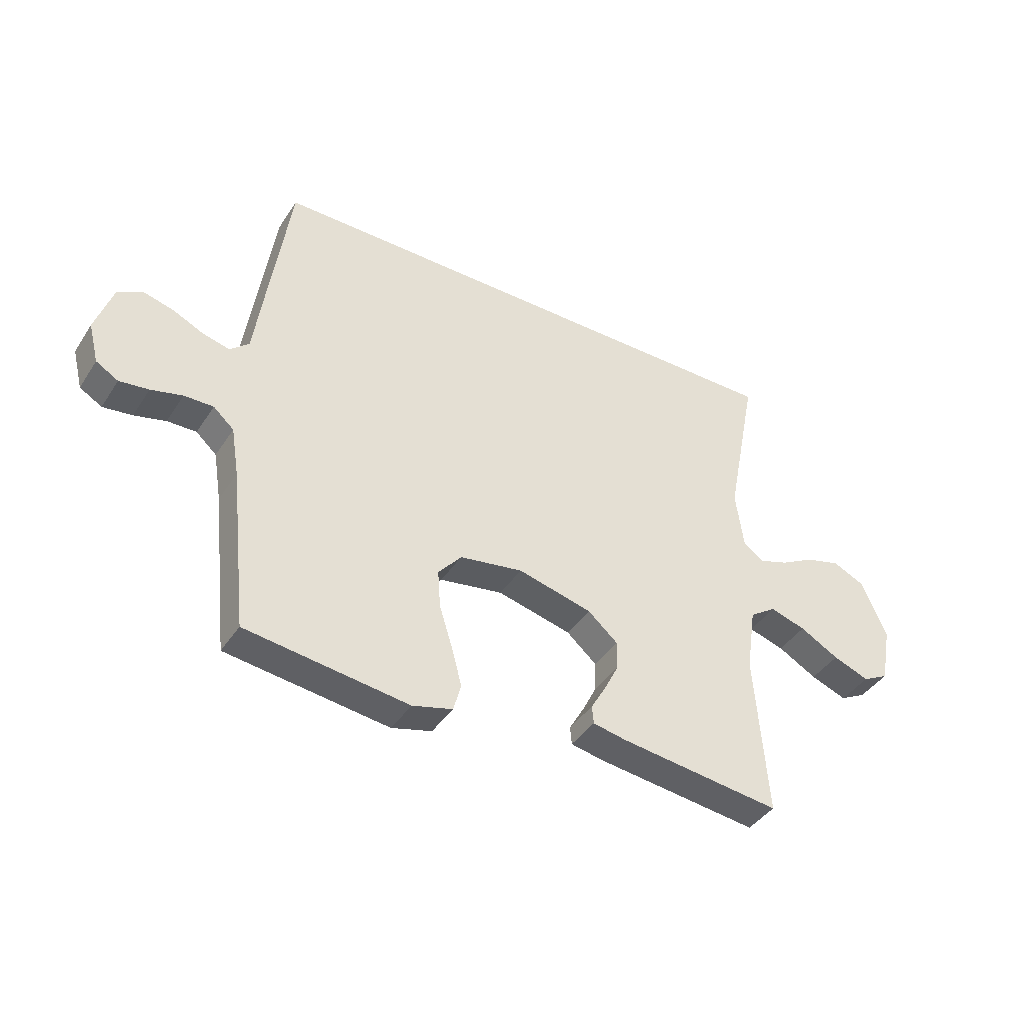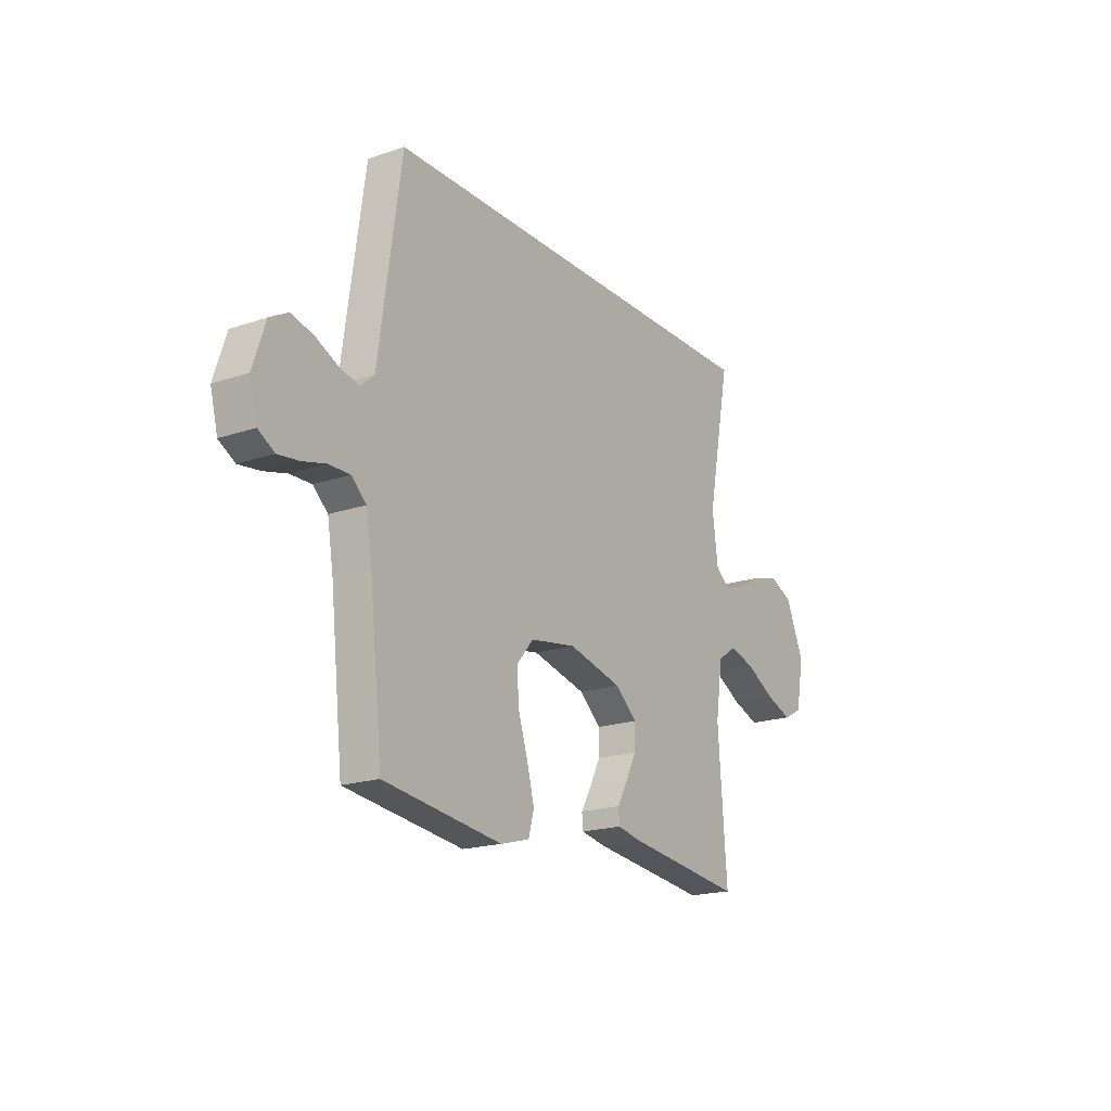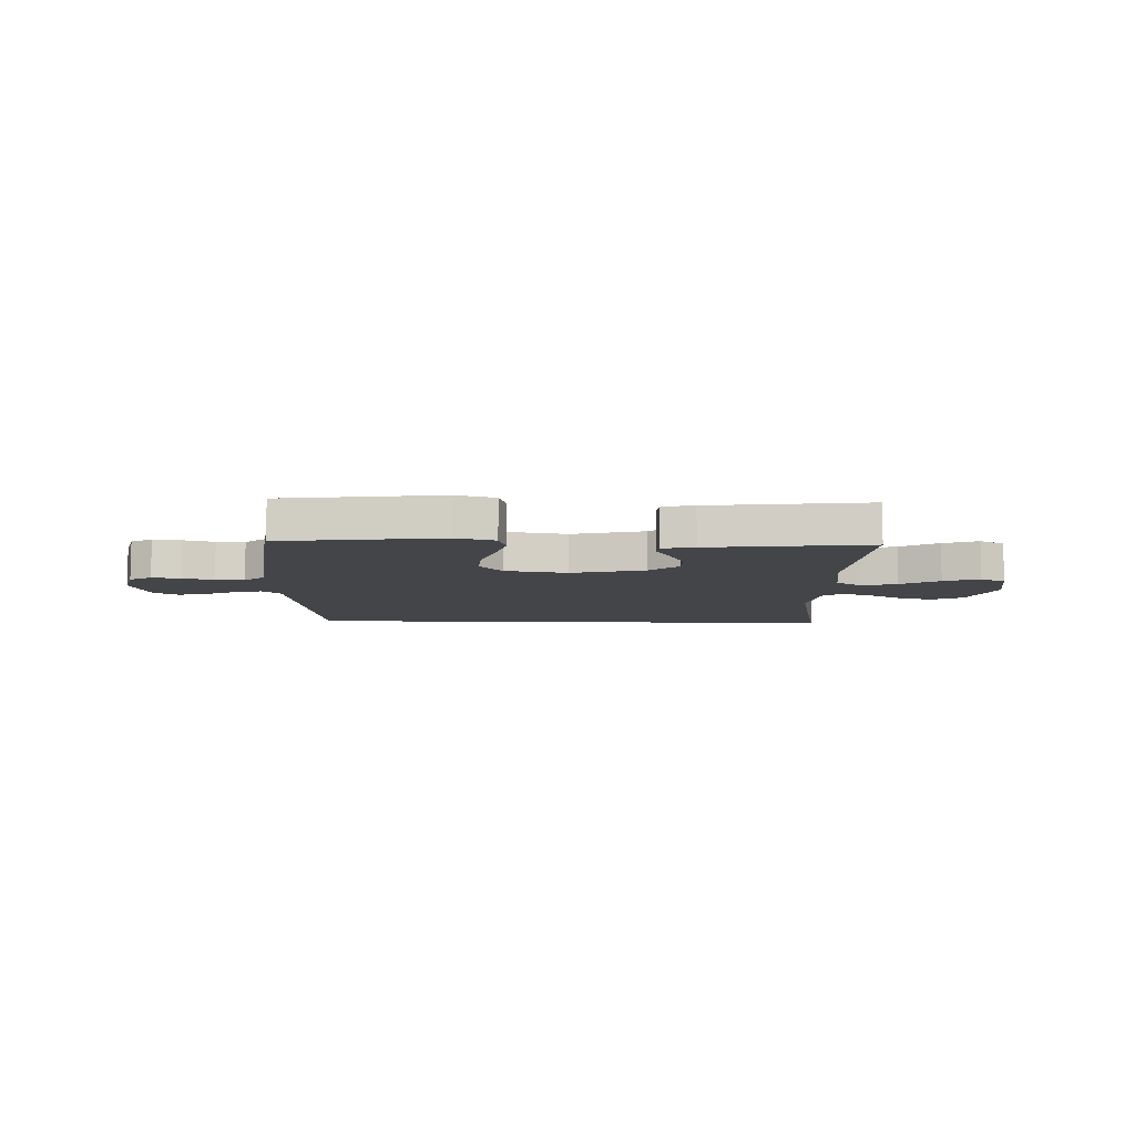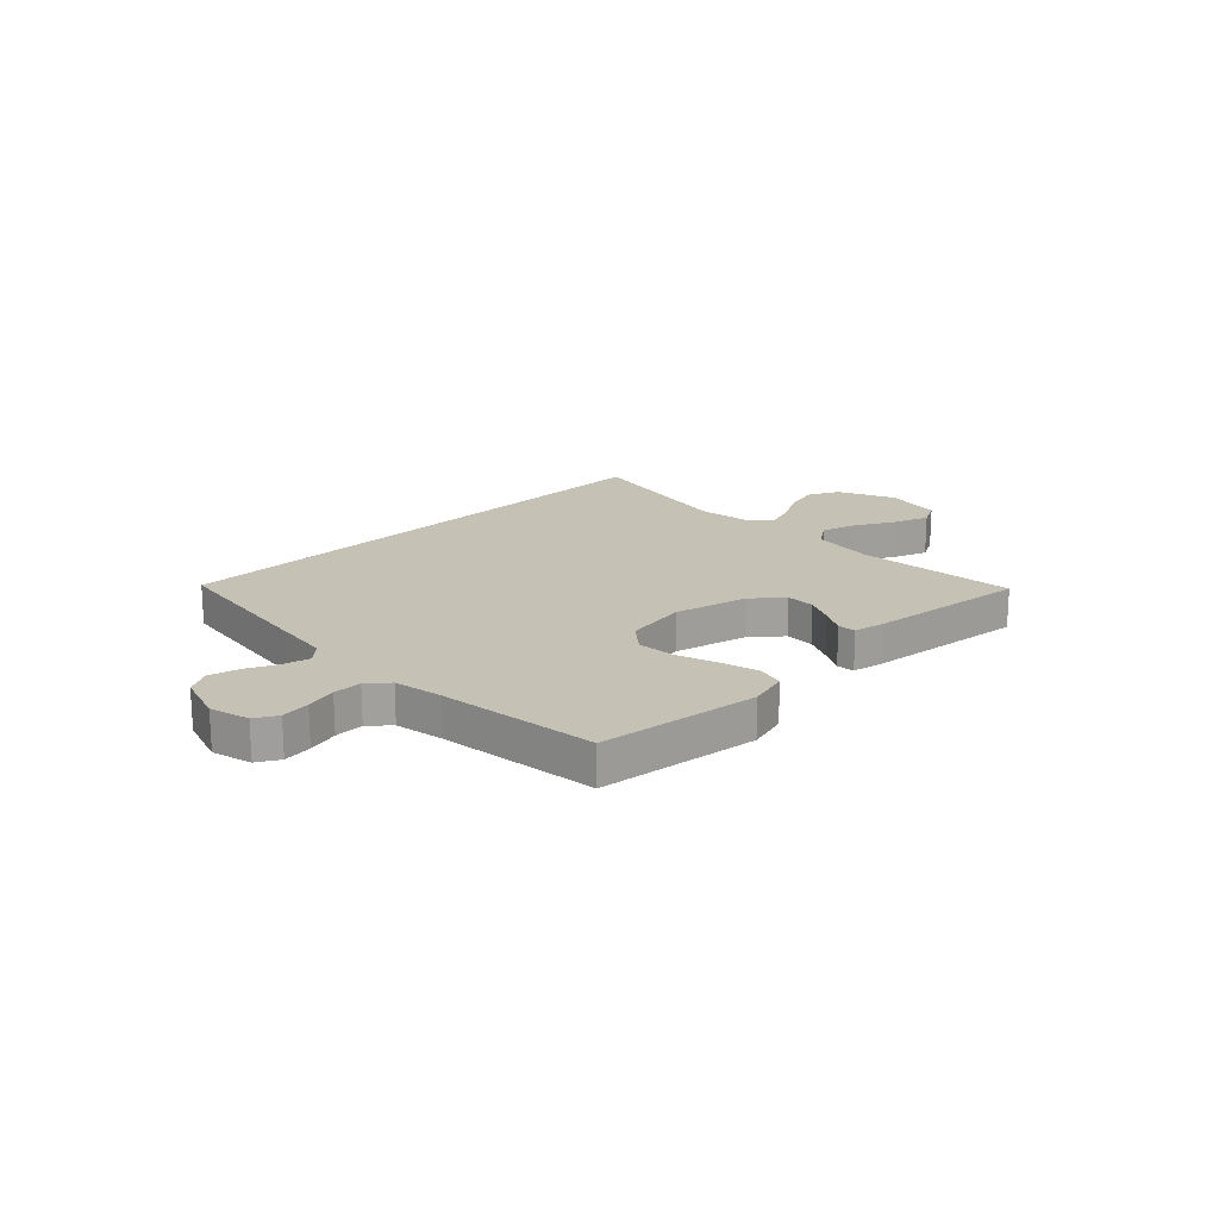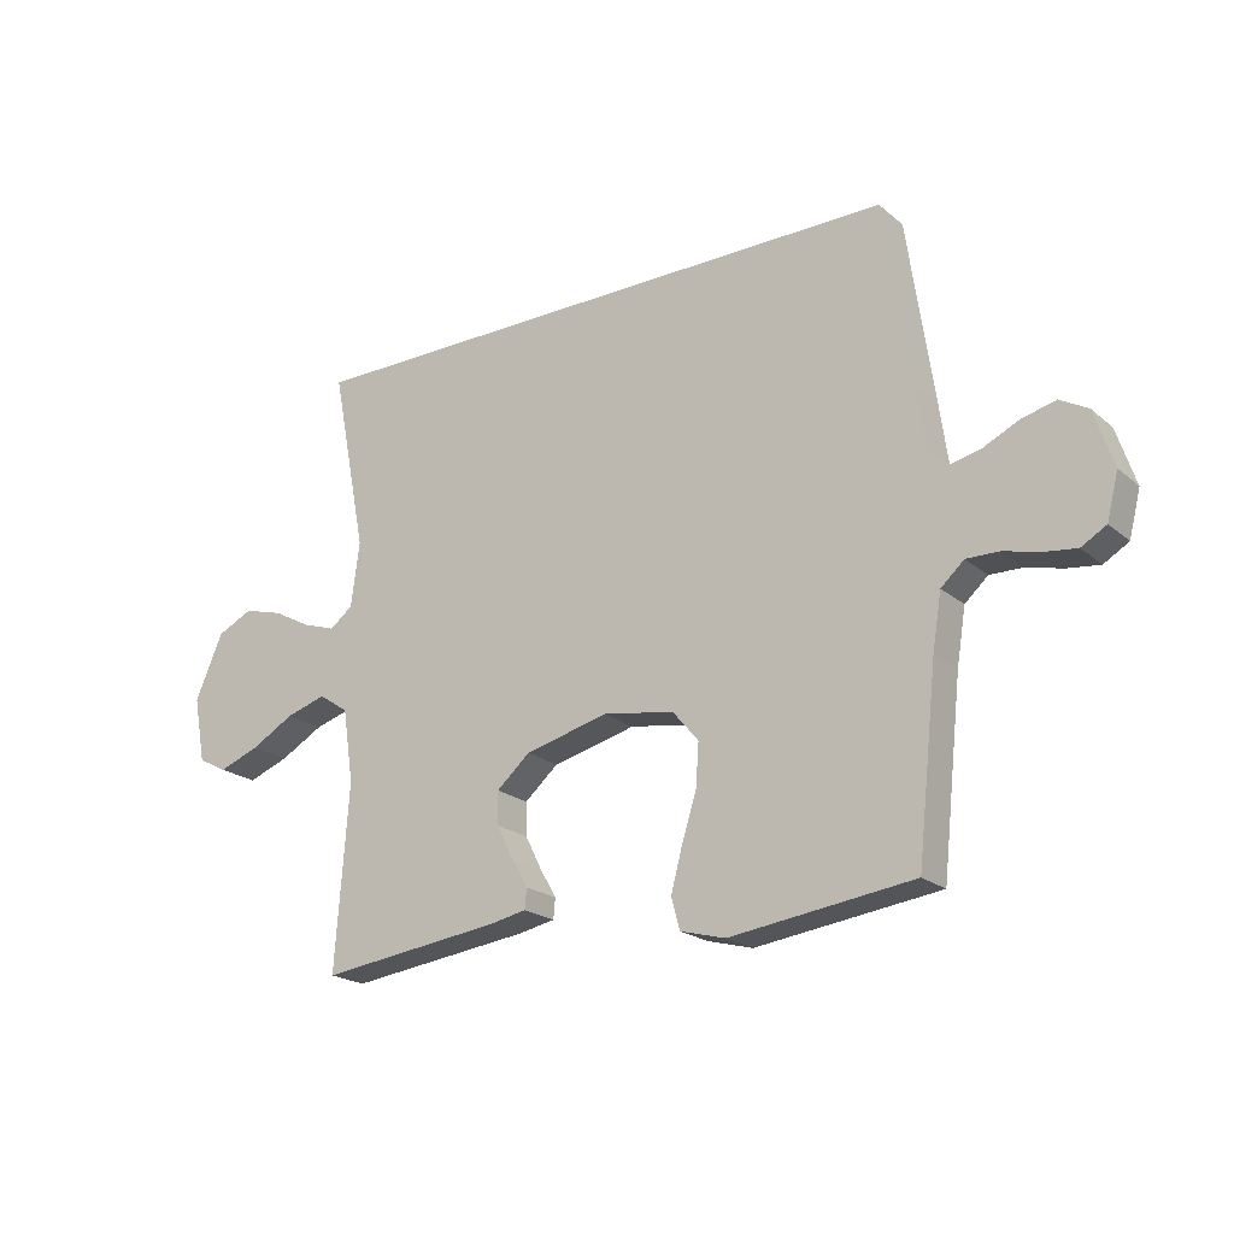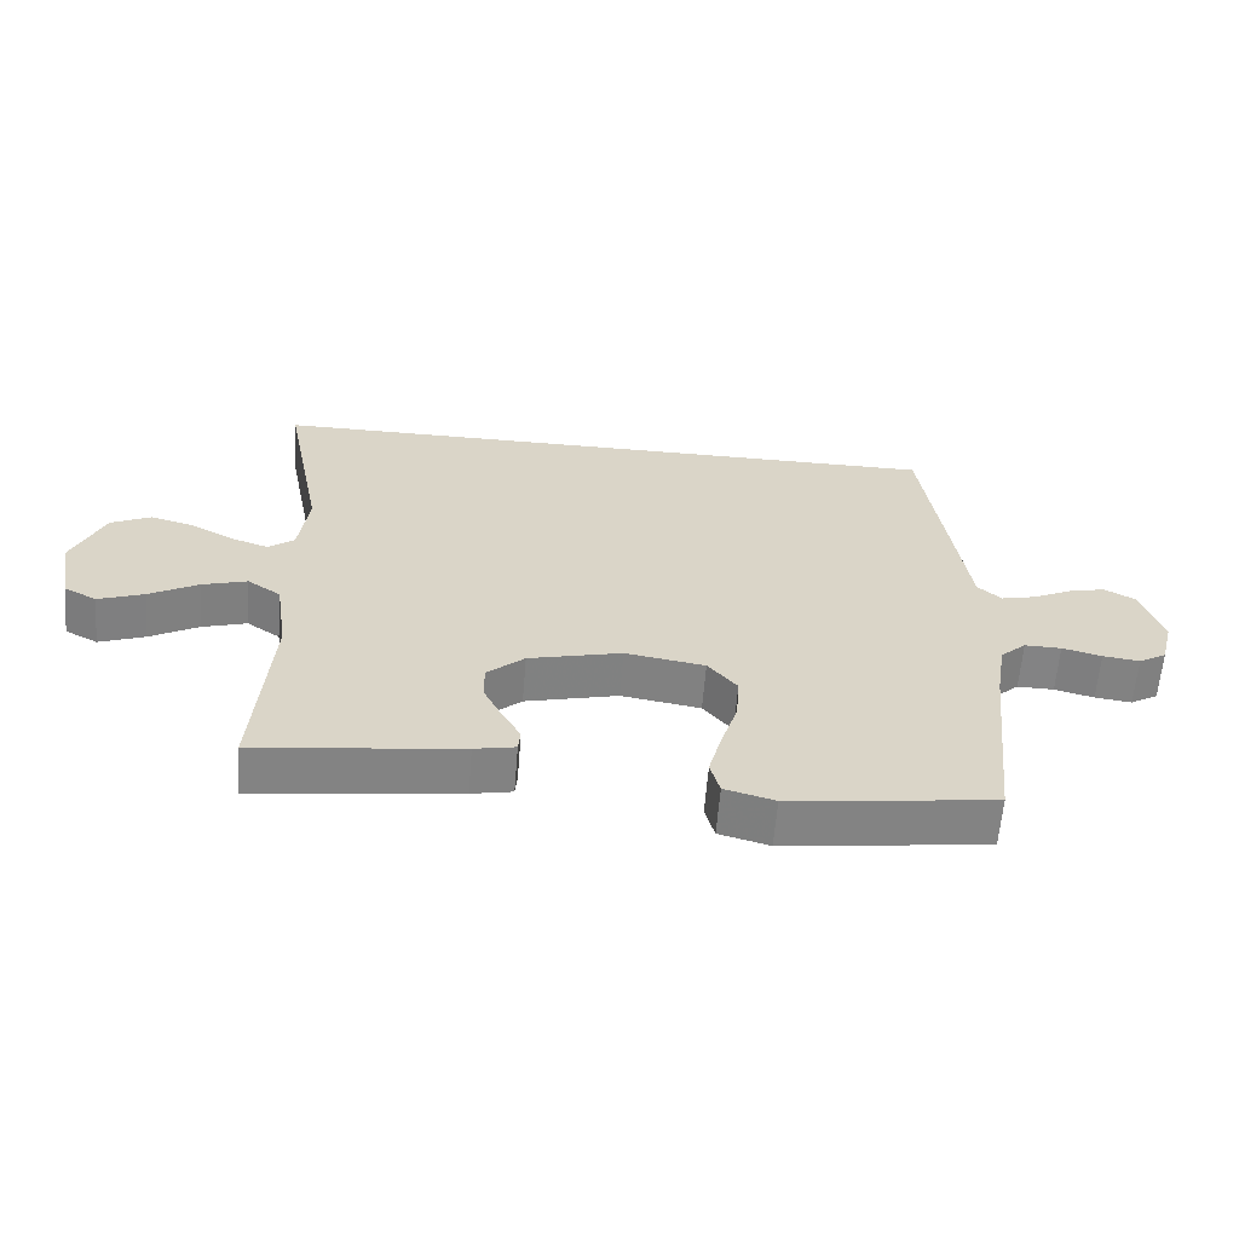
<metadata>
{"format":"obj","ext":"obj","renderer":"f3d","projection":"perspective","resolution":1024,"background":"white","views":[{"elev":-41.1,"azim":149.7,"up":"+Z"},{"elev":-19.0,"azim":122.9,"up":"+Z"},{"elev":-8.9,"azim":178.0,"up":"+Y"},{"elev":18.7,"azim":135.2,"up":"+Y"},{"elev":-20.8,"azim":34.7,"up":"+Z"},{"elev":-61.2,"azim":-4.6,"up":"+Z"}]}
</metadata>
<code>
v -0.538 0.07 0.5
v 0.48 0.07 0.5
v 0.523 0.07 0.2
v 0.537 0.07 0.098
v 0.572 0.07 0.067
v 0.622 0.07 0.079
v 0.679 0.07 0.106
v 0.735 0.07 0.12
v 0.781 0.07 0.094
v 0.812 0.07 0
v 0.793 0.07 -0.074
v 0.752 0.07 -0.098
v 0.698 0.07 -0.091
v 0.64 0.07 -0.076
v 0.586 0.07 -0.075
v 0.548 0.07 -0.109
v 0.533 0.07 -0.2
v 0.5 0.07 -0.5
v 0.2 0.07 -0.539
v 0.126 0.07 -0.519
v 0.112 0.07 -0.468
v 0.131 0.07 -0.397
v 0.155 0.07 -0.321
v 0.16 0.07 -0.251
v 0.117 0.07 -0.2
v 0 0.07 -0.181
v -0.137 0.07 -0.215
v -0.192 0.07 -0.263
v -0.191 0.07 -0.317
v -0.164 0.07 -0.371
v -0.137 0.07 -0.418
v -0.14 0.07 -0.451
v -0.2 0.07 -0.463
v -0.5 0.07 -0.5
v -0.478 0.07 -0.2
v -0.496 0.07 -0.08
v -0.545 0.07 -0.047
v -0.611 0.07 -0.067
v -0.683 0.07 -0.107
v -0.75 0.07 -0.132
v -0.798 0.07 -0.107
v -0.818 0.07 0
v -0.772 0.07 0.106
v -0.713 0.07 0.134
v -0.648 0.07 0.116
v -0.585 0.07 0.082
v -0.531 0.07 0.064
v -0.493 0.07 0.093
v -0.479 0.07 0.2
v -0.538 0 0.5
v 0.48 0 0.5
v 0.523 0 0.2
v 0.537 0 0.098
v 0.572 0 0.067
v 0.622 0 0.079
v 0.679 0 0.106
v 0.735 0 0.12
v 0.781 0 0.094
v 0.812 0 0
v 0.793 0 -0.074
v 0.752 0 -0.098
v 0.698 0 -0.091
v 0.64 0 -0.076
v 0.586 0 -0.075
v 0.548 0 -0.109
v 0.533 0 -0.2
v 0.5 0 -0.5
v 0.2 0 -0.539
v 0.126 0 -0.519
v 0.112 0 -0.468
v 0.131 0 -0.397
v 0.155 0 -0.321
v 0.16 0 -0.251
v 0.117 0 -0.2
v 0 0 -0.181
v -0.137 0 -0.215
v -0.192 0 -0.263
v -0.191 0 -0.317
v -0.164 0 -0.371
v -0.137 0 -0.418
v -0.14 0 -0.451
v -0.2 0 -0.463
v -0.5 0 -0.5
v -0.478 0 -0.2
v -0.496 0 -0.08
v -0.545 0 -0.047
v -0.611 0 -0.067
v -0.683 0 -0.107
v -0.75 0 -0.132
v -0.798 0 -0.107
v -0.818 0 0
v -0.772 0 0.106
v -0.713 0 0.134
v -0.648 0 0.116
v -0.585 0 0.082
v -0.531 0 0.064
v -0.493 0 0.093
v -0.479 0 0.2
f 44 45 46
f 43 44 46
f 42 43 46
f 41 42 46
f 40 41 46
f 39 40 46
f 38 39 46
f 37 38 46 47
f 36 37 47 48
f 33 34 35
f 32 33 35
f 31 32 35
f 30 31 35
f 36 48 49
f 35 36 49
f 30 35 49
f 29 30 49
f 21 22 23
f 20 21 23
f 19 20 23
f 18 19 23
f 17 18 23
f 16 17 23 24
f 15 16 24 25
f 12 13 14
f 11 12 14
f 10 11 14
f 9 10 14
f 8 9 14
f 7 8 14
f 6 7 14
f 5 6 14 15
f 15 25 26
f 5 15 26
f 4 5 26
f 4 26 27
f 3 4 27
f 2 3 27
f 1 2 27
f 49 1 27 28
f 28 29 49
f 95 94 93
f 95 93 92
f 95 92 91
f 95 91 90
f 95 90 89
f 95 89 88
f 95 88 87
f 96 95 87 86
f 97 96 86 85
f 84 83 82
f 84 82 81
f 84 81 80
f 84 80 79
f 98 97 85
f 98 85 84
f 98 84 79
f 98 79 78
f 72 71 70
f 72 70 69
f 72 69 68
f 72 68 67
f 72 67 66
f 73 72 66 65
f 74 73 65 64
f 63 62 61
f 63 61 60
f 63 60 59
f 63 59 58
f 63 58 57
f 63 57 56
f 63 56 55
f 64 63 55 54
f 75 74 64
f 75 64 54
f 75 54 53
f 76 75 53
f 76 53 52
f 76 52 51
f 76 51 50
f 77 76 50 98
f 98 78 77
f 1 50 51 2
f 2 51 52 3
f 3 52 53 4
f 4 53 54 5
f 5 54 55 6
f 6 55 56 7
f 7 56 57 8
f 8 57 58 9
f 9 58 59 10
f 10 59 60 11
f 11 60 61 12
f 12 61 62 13
f 13 62 63 14
f 14 63 64 15
f 15 64 65 16
f 16 65 66 17
f 17 66 67 18
f 18 67 68 19
f 19 68 69 20
f 20 69 70 21
f 21 70 71 22
f 22 71 72 23
f 23 72 73 24
f 24 73 74 25
f 25 74 75 26
f 26 75 76 27
f 27 76 77 28
f 28 77 78 29
f 29 78 79 30
f 30 79 80 31
f 31 80 81 32
f 32 81 82 33
f 33 82 83 34
f 34 83 84 35
f 35 84 85 36
f 36 85 86 37
f 37 86 87 38
f 38 87 88 39
f 39 88 89 40
f 40 89 90 41
f 41 90 91 42
f 42 91 92 43
f 43 92 93 44
f 44 93 94 45
f 45 94 95 46
f 46 95 96 47
f 47 96 97 48
f 48 97 98 49
f 49 98 50 1

</code>
